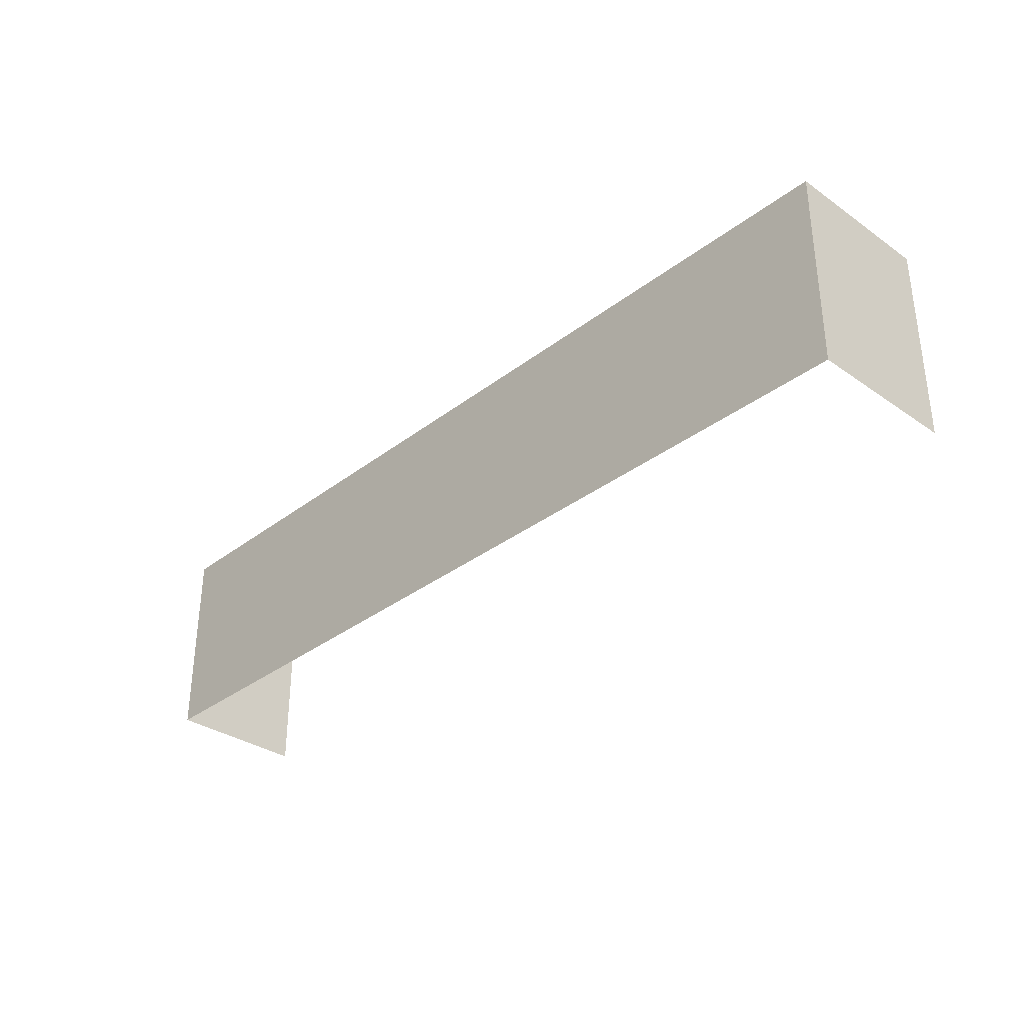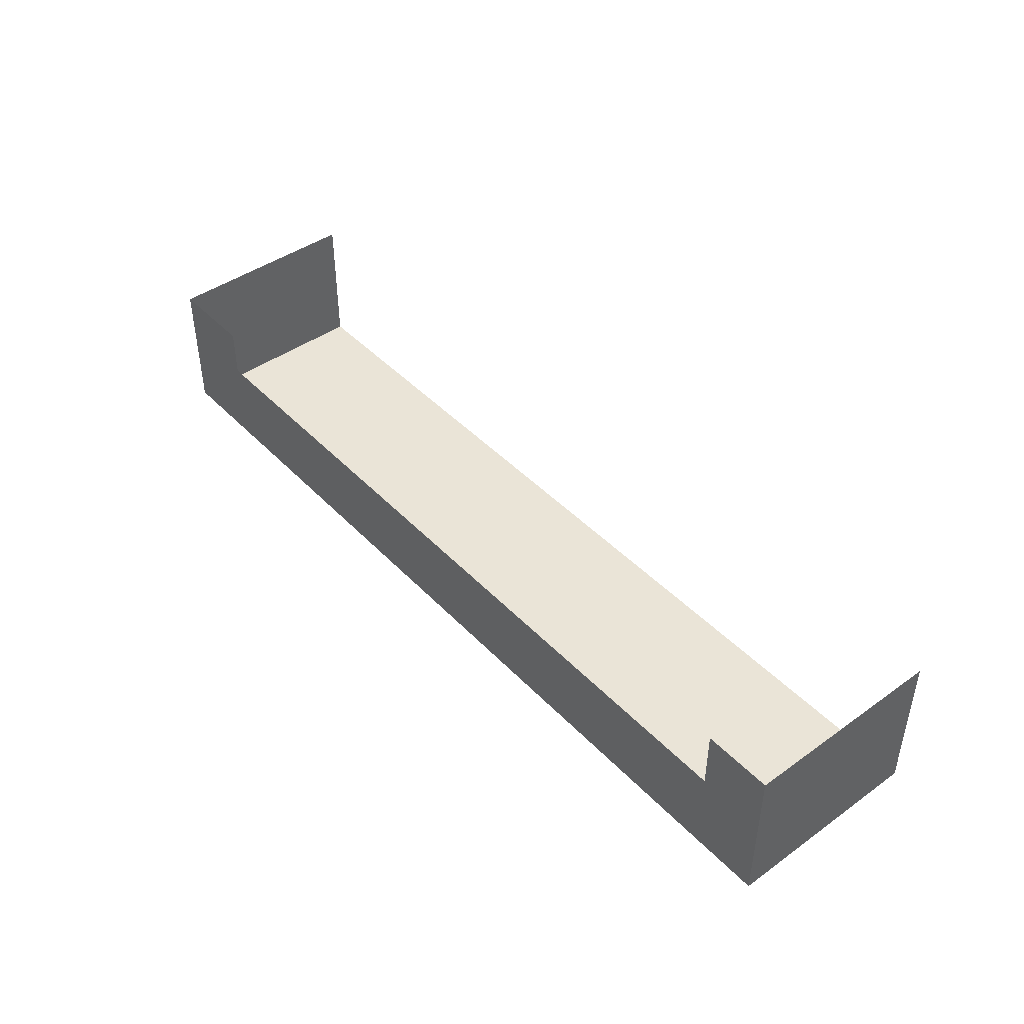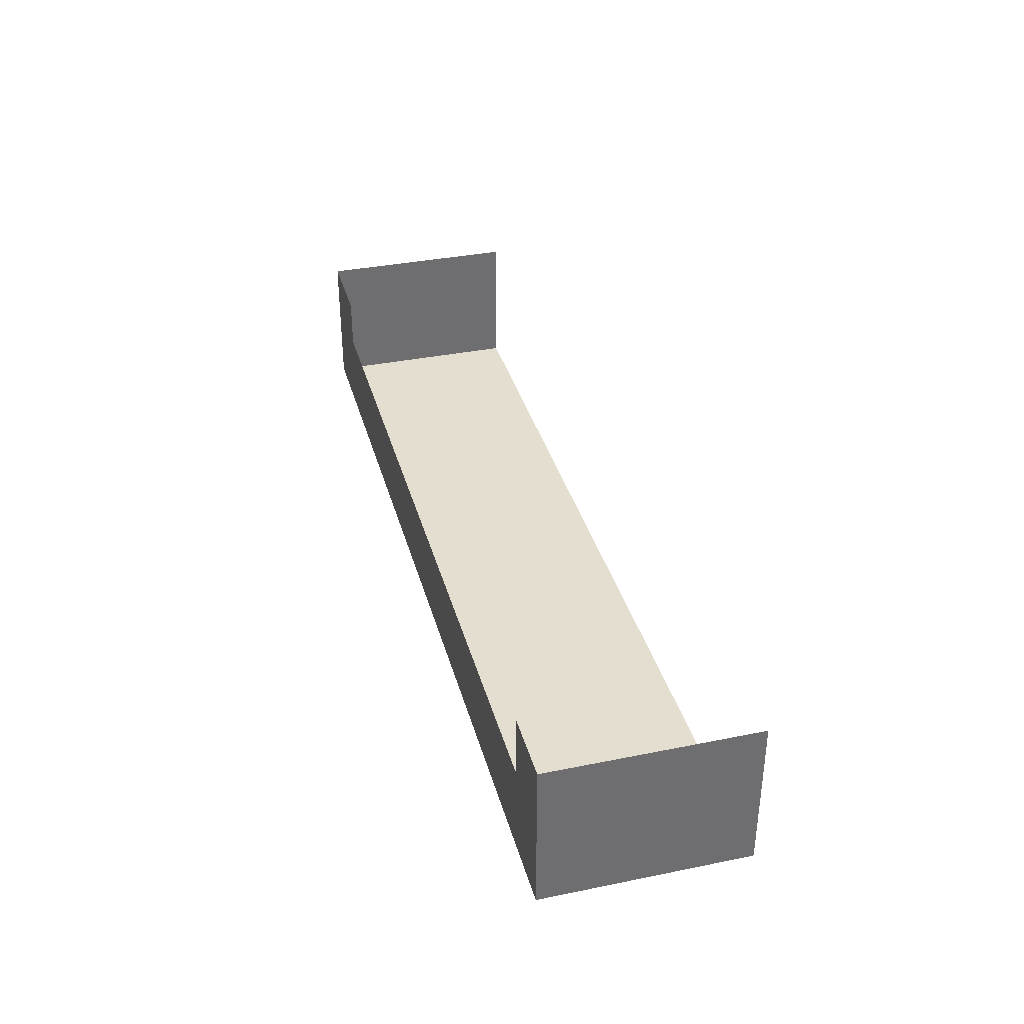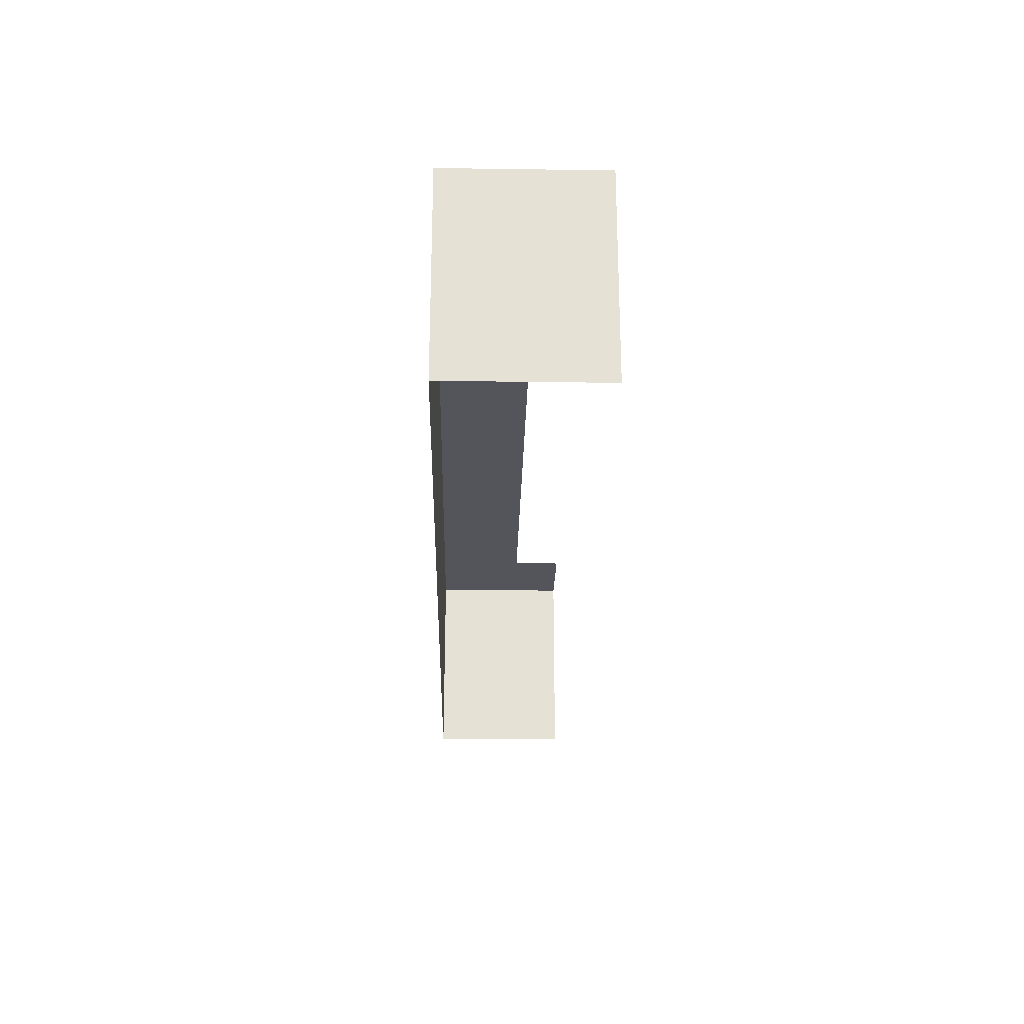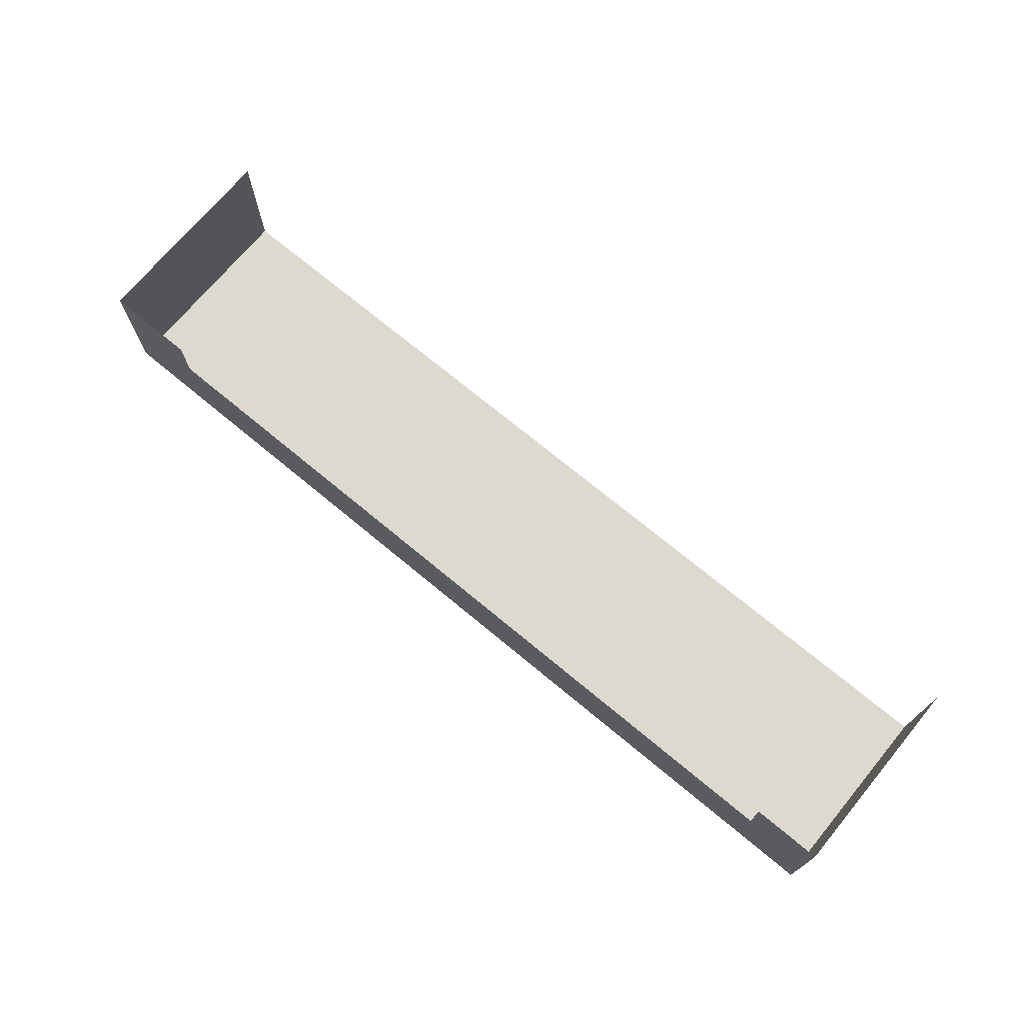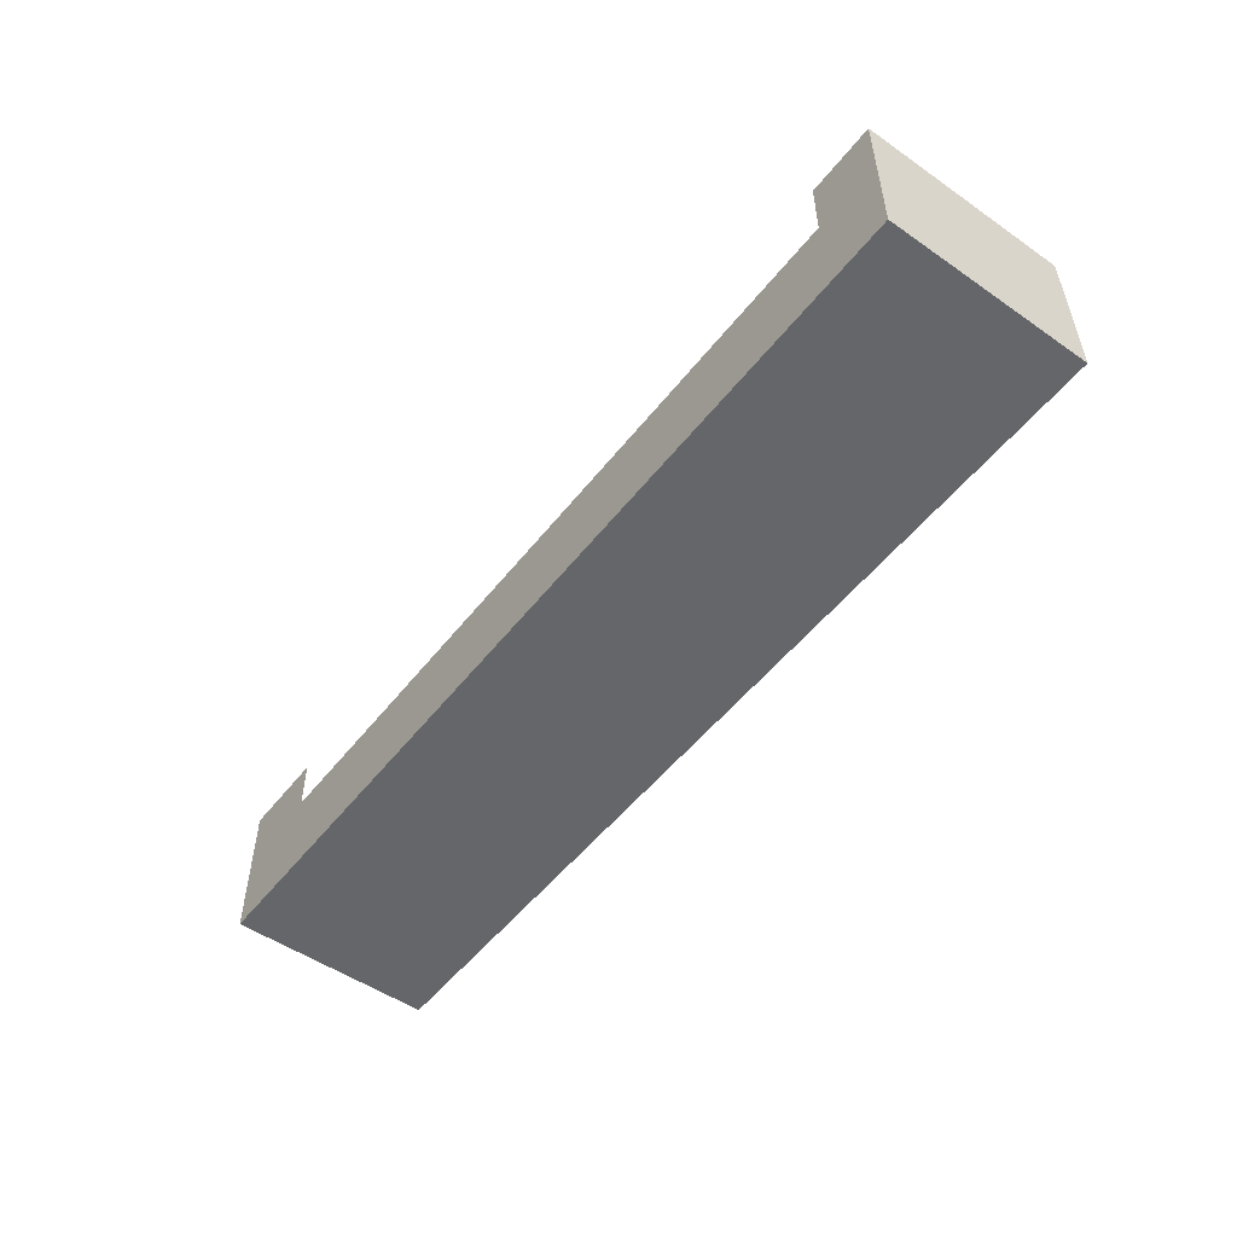
<metadata>
{"format":"obj","ext":"obj","renderer":"f3d","projection":"perspective","resolution":1024,"background":"white","views":[{"elev":-33.2,"azim":-133.6,"up":"+Y"},{"elev":43.9,"azim":-129.9,"up":"+Z"},{"elev":35.9,"azim":-104.9,"up":"+Z"},{"elev":-24.9,"azim":-91.3,"up":"+Y"},{"elev":71.8,"azim":-140.3,"up":"+Z"},{"elev":-51.7,"azim":-126.9,"up":"+Z"}]}
</metadata>
<code>
g pb_Mesh-467134
v -3 3 -9
v 1 -6 -9
v 1 3 -9
v -3 -6 -9
v 1 3 -9
v 1 -6 -5
v 1 3 -5
v 1 -6 -9
v 0.9999 -6 -2.75
v 1 3 -2.75
v -3 3 -9
v 1 3 -9
v 1 3 -5
v -3 3 -5
v 1 3 -2.75
v -3 3 -2.75
v -40 3 -5
v -40 -6 -9
v -40 3 -9
v -40 -6 -5
v -37 3 -9
v -37 -6 -9
v -40 3 -9
v -37 3 -9
v -40 -6 -9
v -40 3 -9
v -37 3 -9
v -37 3 -5
v -40 3 -5
v -37 3 -9
v -37 3 -5
v -37 3 -2.25
v -37 3 -5
v -40 3 -2.25
v -40 3 -2.25
v -40 -6 -5
v -40 3 -5
v -40 -6 -2.25
g pb_Mesh-467134_0
g pb_Mesh-467134_1
f 3 2 1
f 2 4 1
f 7 6 5
f 6 8 5
f 10 9 7
f 9 6 7
f 13 12 11
f 13 11 14
f 15 13 14
f 15 14 16
f 19 18 17
f 18 20 17
f 1 4 21
f 4 22 21
f 24 22 23
f 22 25 23
f 28 27 26
f 28 26 29
f 14 11 30
f 14 30 31
f 33 29 32
f 29 34 32
f 37 36 35
f 36 38 35

</code>
